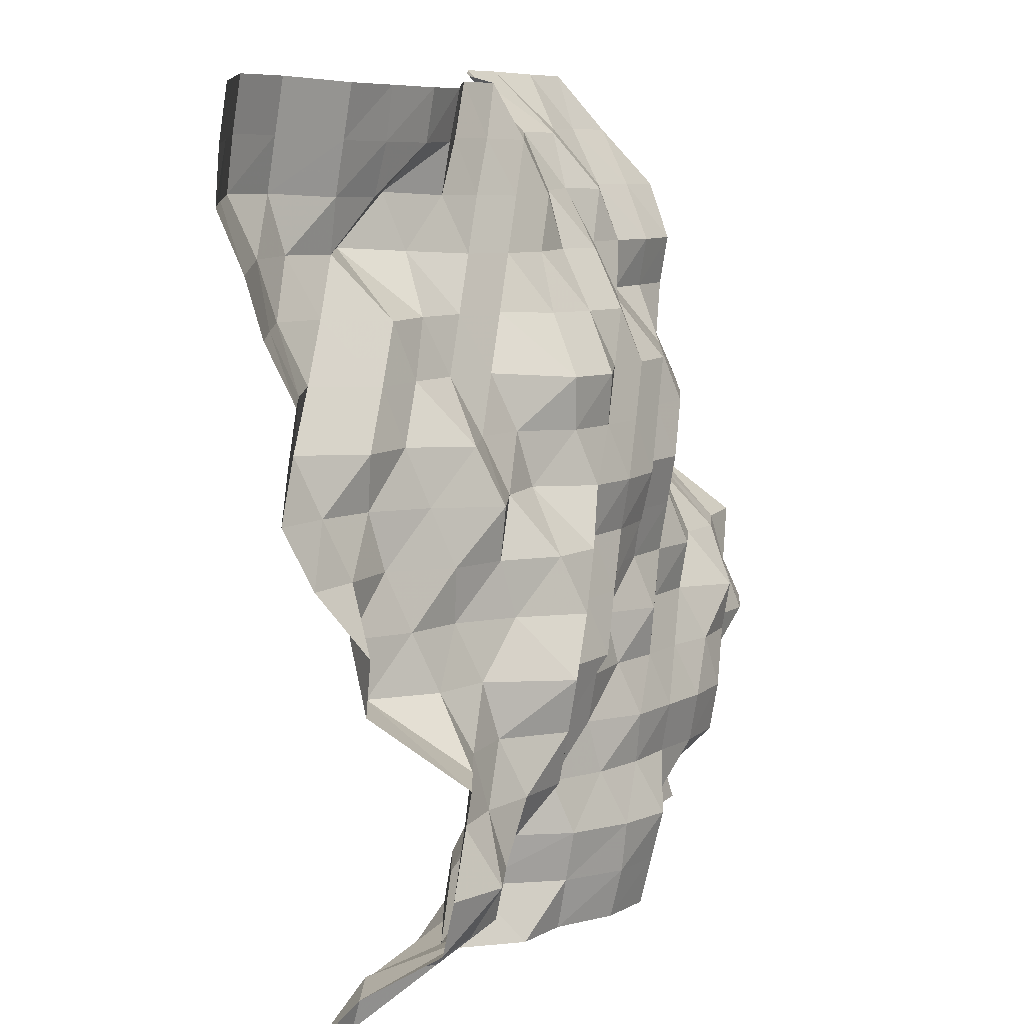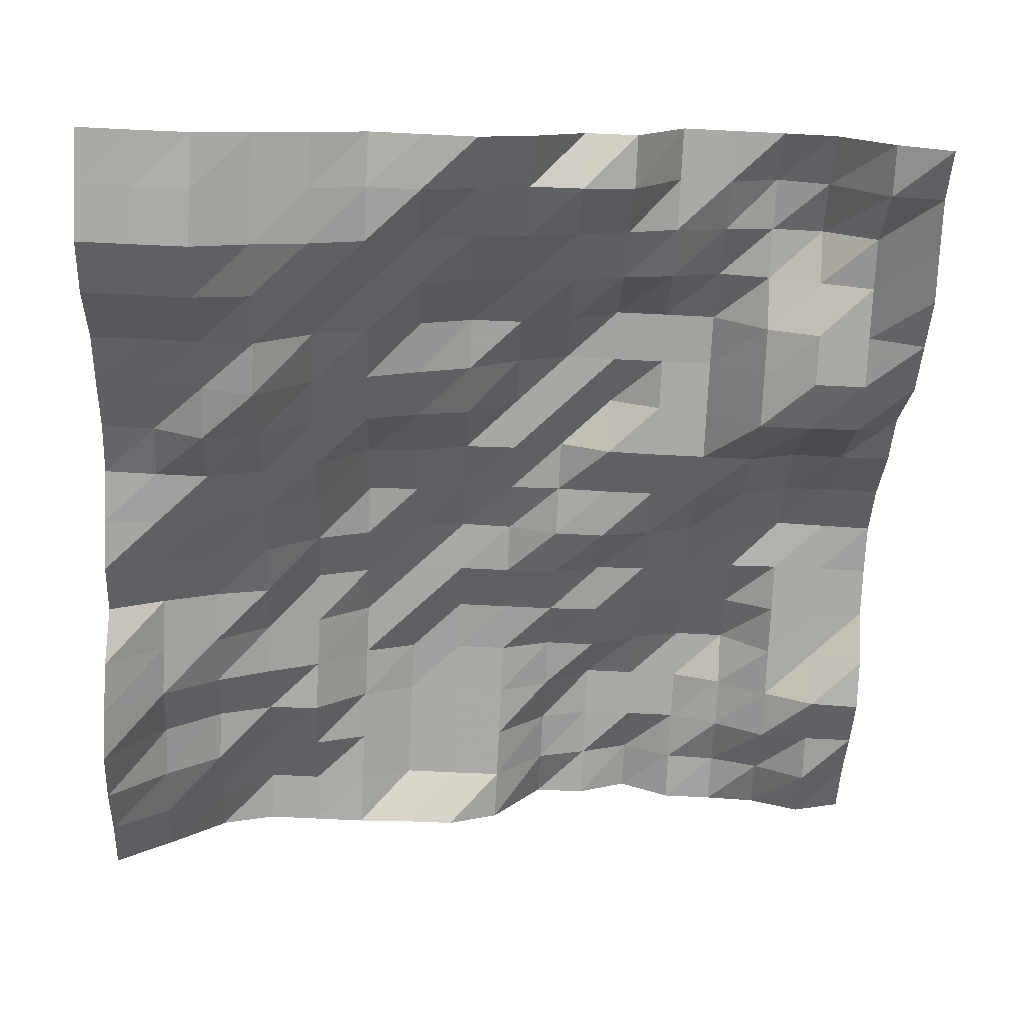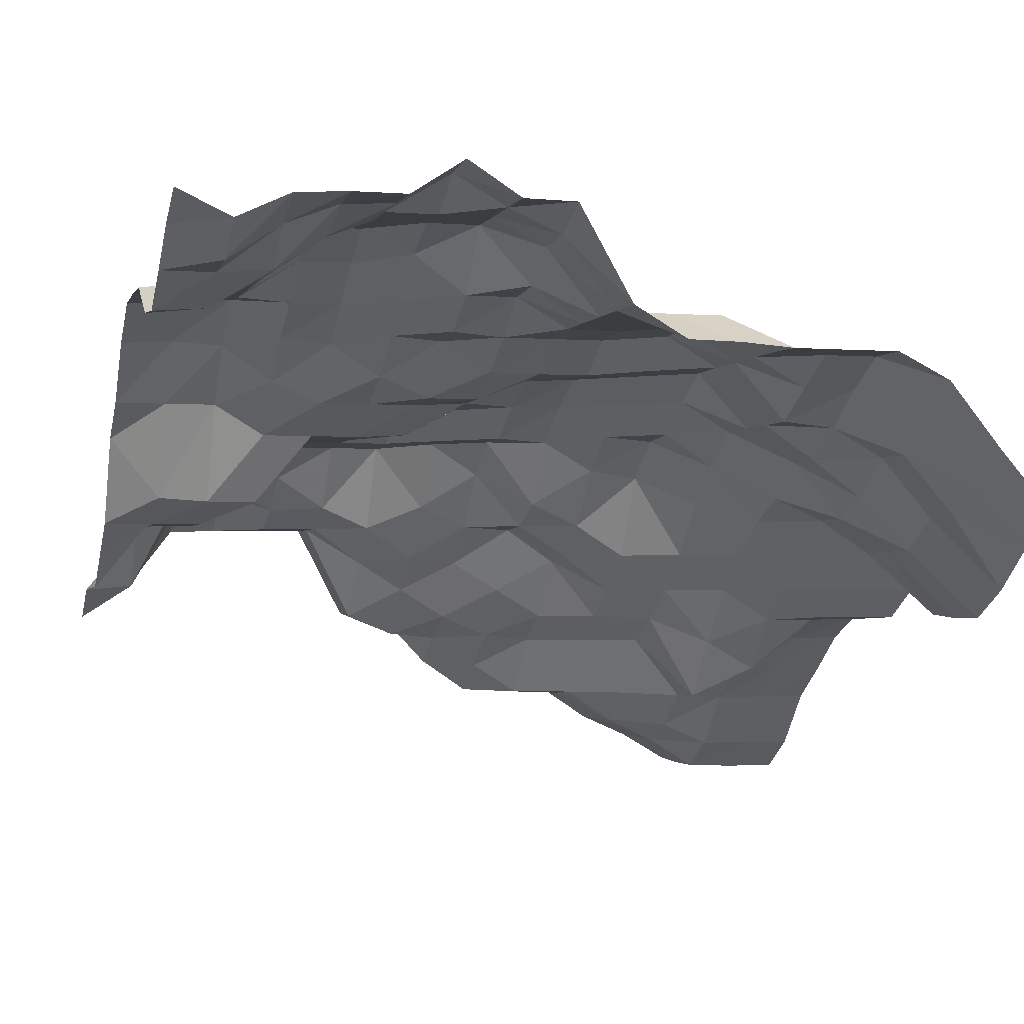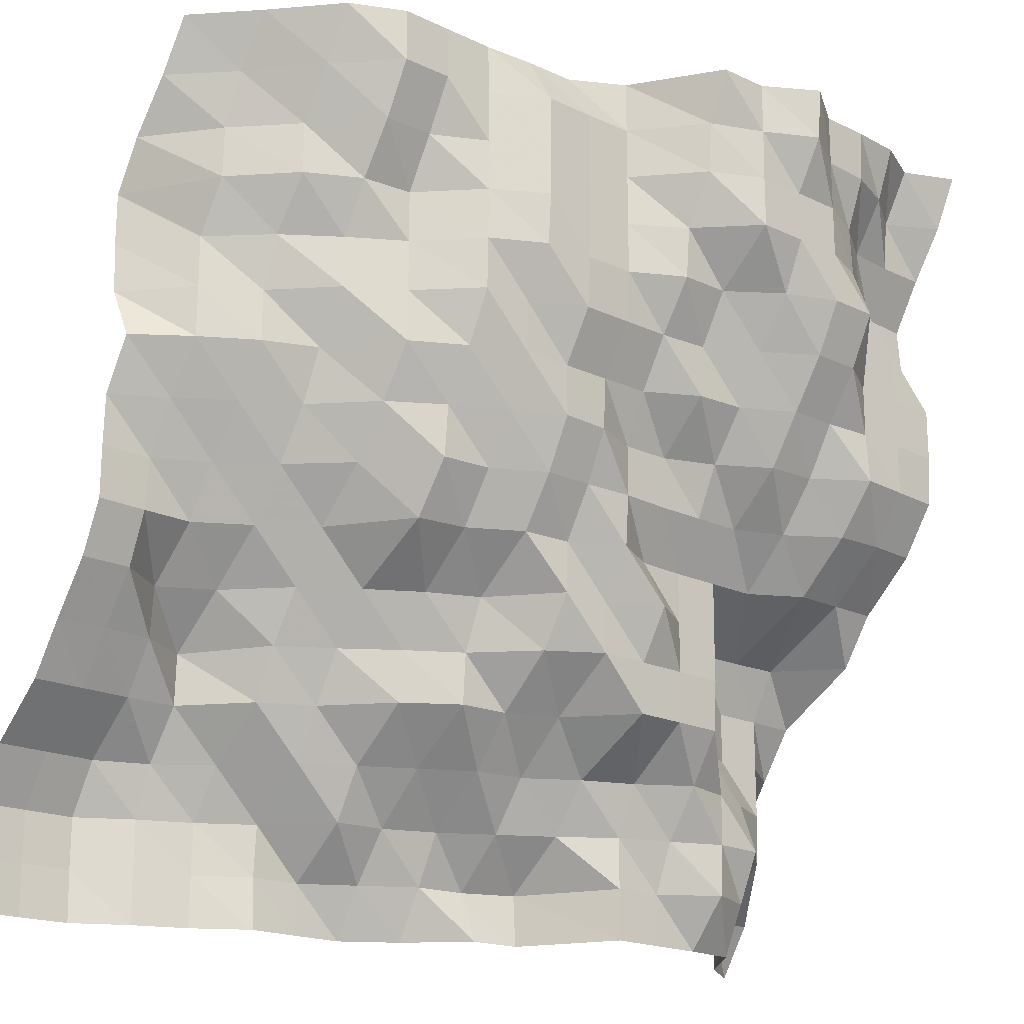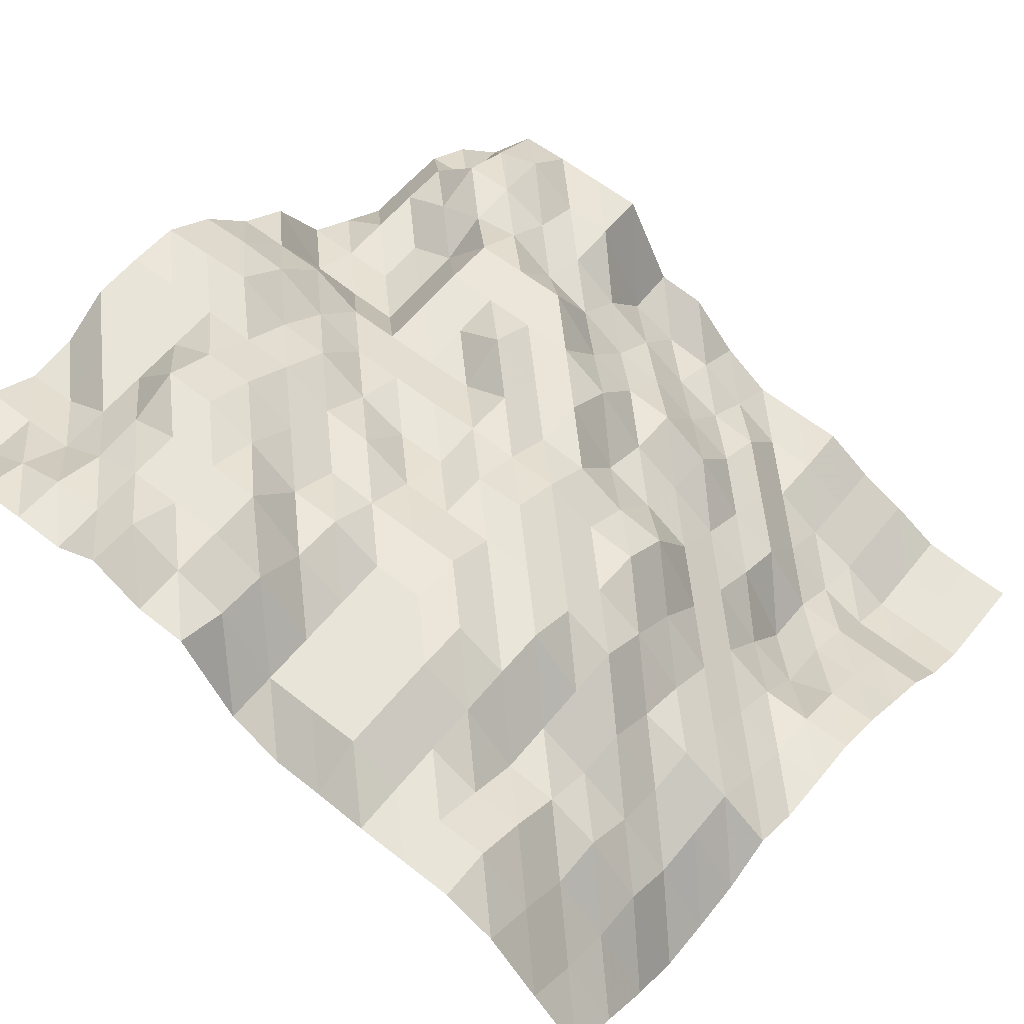
<metadata>
{"format":"obj","ext":"obj","renderer":"f3d","projection":"perspective","resolution":1024,"background":"white","views":[{"elev":-76.9,"azim":81.2,"up":"+Z"},{"elev":-75.6,"azim":177.2,"up":"+Y"},{"elev":-2.0,"azim":-15.4,"up":"+Y"},{"elev":-19.1,"azim":138.1,"up":"+Z"},{"elev":59.8,"azim":39.0,"up":"+Y"}]}
</metadata>
<code>
v 2109 79.75 140.6
v 2109 79.75 149.4
v 2109 79.75 158.2
v 2109 85.15 167
v 2109 94.85 175.8
v 2109 100.7 184.6
v 2109 107 193.4
v 2109 110.9 202.1
v 2109 110.9 210.9
v 2109 111.2 219.7
v 2109 116.2 228.5
v 2109 111.8 237.3
v 2109 111.2 246.1
v 2109 111.3 254.9
v 2109 116.1 263.7
v 2109 122.9 272.5
v 2109 128.4 281.2
v 2101 79.78 140.6
v 2101 79.75 149.4
v 2101 79.75 158.2
v 2101 85.15 167
v 2101 94.85 175.8
v 2101 101 184.6
v 2101 107 193.4
v 2101 110.5 202.1
v 2101 111.2 210.9
v 2101 116.5 219.7
v 2101 122.8 228.5
v 2101 122.9 237.3
v 2101 122.9 246.1
v 2101 128.4 254.9
v 2101 128.6 263.7
v 2101 132.4 272.5
v 2101 138.4 281.2
v 2092 80.41 140.6
v 2092 80.06 149.4
v 2092 80.06 158.2
v 2092 85.18 167
v 2092 94.85 175.8
v 2092 100.4 184.6
v 2092 101.1 193.4
v 2092 110.5 202.1
v 2092 116.2 210.9
v 2092 122.8 219.7
v 2092 128.6 228.5
v 2092 128.6 237.3
v 2092 131.9 246.1
v 2092 138.4 254.9
v 2092 138.4 263.7
v 2092 144.3 272.5
v 2092 149.3 281.2
v 2083 85.59 140.6
v 2083 85.59 149.4
v 2083 85.59 158.2
v 2083 89.02 167
v 2083 95.31 175.8
v 2083 95.61 184.6
v 2083 106.2 193.4
v 2083 116.2 202.1
v 2083 122.8 210.9
v 2083 128.6 219.7
v 2083 132.4 228.5
v 2083 138.4 237.3
v 2083 138.4 246.1
v 2083 143.3 254.9
v 2083 149.1 263.7
v 2083 153.7 272.5
v 2083 153.7 281.2
v 2074 89.48 140.6
v 2074 89.48 149.4
v 2074 89.72 158.2
v 2074 95.56 167
v 2074 106.3 175.8
v 2074 110.6 184.6
v 2074 116.2 193.4
v 2074 122.8 202.1
v 2074 131.9 210.9
v 2074 138.4 219.7
v 2074 144.2 228.5
v 2074 144.2 237.3
v 2074 144.2 246.1
v 2074 144.2 254.9
v 2074 149.1 263.7
v 2074 153.7 272.5
v 2074 153.7 281.2
v 2065 95.31 140.6
v 2065 94.94 149.4
v 2065 95.53 158.2
v 2065 106.3 167
v 2065 111.1 175.8
v 2065 116.3 184.6
v 2065 122.8 193.4
v 2065 137 202.1
v 2065 143.4 210.9
v 2065 144.2 219.7
v 2065 149.4 228.5
v 2065 153.7 237.3
v 2065 153.9 246.1
v 2065 153.9 254.9
v 2065 153.9 263.7
v 2065 153.9 272.5
v 2065 153.7 281.2
v 2057 95.31 140.6
v 2057 95.31 149.4
v 2057 106.2 158.2
v 2057 111.1 167
v 2057 121.9 175.8
v 2057 122.8 184.6
v 2057 128.4 193.4
v 2057 138.3 202.1
v 2057 144.1 210.9
v 2057 149.4 219.7
v 2057 153.7 228.5
v 2057 153.9 237.3
v 2057 158.9 246.1
v 2057 159.5 254.9
v 2057 159.5 263.7
v 2057 159.5 272.5
v 2057 154.4 281.2
v 2048 95.52 140.6
v 2048 100.8 149.4
v 2048 107.1 158.2
v 2048 116.3 167
v 2048 127.9 175.8
v 2048 128.5 184.6
v 2048 132.3 193.4
v 2048 143.4 202.1
v 2048 149.2 210.9
v 2048 153.7 219.7
v 2048 153.7 228.5
v 2048 158.9 237.3
v 2048 159.5 246.1
v 2048 159.5 254.9
v 2048 159.5 263.7
v 2048 159.5 272.5
v 2048 154.6 281.2
v 2039 101.5 140.6
v 2039 106.5 149.4
v 2039 110.9 158.2
v 2039 121.5 167
v 2039 128.5 175.8
v 2039 138.3 184.6
v 2039 143.9 193.4
v 2039 144.1 202.1
v 2039 149.3 210.9
v 2039 153.2 219.7
v 2039 153.7 228.5
v 2039 158.9 237.3
v 2039 159.7 246.1
v 2039 159.7 254.9
v 2039 159.7 263.7
v 2039 159.7 272.5
v 2039 159.7 281.2
v 2030 110.9 140.6
v 2030 107.3 149.4
v 2030 116.3 158.2
v 2030 122.7 167
v 2030 132.3 175.8
v 2030 143.9 184.6
v 2030 144.1 193.4
v 2030 149.1 202.1
v 2030 149.8 210.9
v 2030 149.8 219.7
v 2030 153.8 228.5
v 2030 158.9 237.3
v 2030 164.7 246.1
v 2030 165.5 254.9
v 2030 170.5 263.7
v 2030 171.3 272.5
v 2030 175.1 281.2
v 2021 111.5 140.6
v 2021 111 149.4
v 2021 121.9 158.2
v 2021 128.4 167
v 2021 143.5 175.8
v 2021 143.9 184.6
v 2021 149.2 193.4
v 2021 144.4 202.1
v 2021 149.2 210.9
v 2021 149.8 219.7
v 2021 158.9 228.5
v 2021 159.6 237.3
v 2021 164.7 246.1
v 2021 175.1 254.9
v 2021 175.1 263.7
v 2021 175.2 272.5
v 2021 175.2 281.2
v 2013 128.4 140.6
v 2013 128.4 149.4
v 2013 128.4 158.2
v 2013 132.3 167
v 2013 143.5 175.8
v 2013 143.9 184.6
v 2013 143.9 193.4
v 2013 143.9 202.1
v 2013 149.2 210.9
v 2013 153.4 219.7
v 2013 159.6 228.5
v 2013 164.7 237.3
v 2013 171.2 246.1
v 2013 175.1 254.9
v 2013 175.1 263.7
v 2013 180.1 272.5
v 2013 180.8 281.2
v 2004 128.4 140.6
v 2004 128.5 149.4
v 2004 132.1 158.2
v 2004 138.1 167
v 2004 143.4 175.8
v 2004 143.9 184.6
v 2004 143.9 193.4
v 2004 143.9 202.1
v 2004 149.2 210.9
v 2004 158.9 219.7
v 2004 164.7 228.5
v 2004 170.6 237.3
v 2004 175.1 246.1
v 2004 175.1 254.9
v 2004 175.1 263.7
v 2004 175.1 272.5
v 2004 175.1 281.2
v 1995 128.4 140.6
v 1995 135.6 149.4
v 1995 136.2 158.2
v 1995 136.2 167
v 1995 132.5 175.8
v 1995 132.3 184.6
v 1995 132.3 193.4
v 1995 143.9 202.1
v 1995 152.8 210.9
v 1995 159.6 219.7
v 1995 164.7 228.5
v 1995 170.6 237.3
v 1995 175 246.1
v 1995 171.6 254.9
v 1995 171.2 263.7
v 1995 174.5 272.5
v 1995 175.1 281.2
v 1986 128 140.6
v 1986 131.9 149.4
v 1986 135.9 158.2
v 1986 132.5 167
v 1986 128.4 175.8
v 1986 128.4 184.6
v 1986 132.3 193.4
v 1986 149.3 202.1
v 1986 158.9 210.9
v 1986 165.9 219.7
v 1986 165.3 228.5
v 1986 165.3 237.3
v 1986 165.3 246.1
v 1986 165.3 254.9
v 1986 165.3 263.7
v 1986 171.2 272.5
v 1986 174.5 281.2
v 1978 116.7 140.6
v 1978 117.1 149.4
v 1978 127.9 158.2
v 1978 128.4 167
v 1978 128.4 175.8
v 1978 128.4 184.6
v 1978 132.8 193.4
v 1978 149.3 202.1
v 1978 159.5 210.9
v 1978 165.3 219.7
v 1978 165.3 228.5
v 1978 165.3 237.3
v 1978 165.3 246.1
v 1978 160.2 254.9
v 1978 164.7 263.7
v 1978 165.3 272.5
v 1978 170.4 281.2
v 1969 110.9 140.6
v 1969 116.3 149.4
v 1969 116.7 158.2
v 1969 116.7 167
v 1969 122.5 175.8
v 1969 128.4 184.6
v 1969 143.4 193.4
v 1969 149.3 202.1
v 1969 158.9 210.9
v 1969 164.8 219.7
v 1969 165.3 228.5
v 1969 165.3 237.3
v 1969 160.1 246.1
v 1969 159.5 254.9
v 1969 164.7 263.7
v 1969 170.5 272.5
v 1969 174.6 281.2
f 1 18 2
f 18 19 2
f 2 19 3
f 19 20 3
f 3 20 4
f 20 21 4
f 4 21 5
f 21 22 5
f 5 22 6
f 22 23 6
f 6 23 7
f 23 24 7
f 7 24 8
f 24 25 8
f 8 25 9
f 25 26 9
f 9 26 10
f 26 27 10
f 10 27 11
f 27 28 11
f 11 28 12
f 28 29 12
f 12 29 13
f 29 30 13
f 13 30 14
f 30 31 14
f 14 31 15
f 31 32 15
f 15 32 16
f 32 33 16
f 16 33 17
f 33 34 17
f 18 35 19
f 35 36 19
f 19 36 20
f 36 37 20
f 20 37 21
f 37 38 21
f 21 38 22
f 38 39 22
f 22 39 23
f 39 40 23
f 23 40 24
f 40 41 24
f 24 41 25
f 41 42 25
f 25 42 26
f 42 43 26
f 26 43 27
f 43 44 27
f 27 44 28
f 44 45 28
f 28 45 29
f 45 46 29
f 29 46 30
f 46 47 30
f 30 47 31
f 47 48 31
f 31 48 32
f 48 49 32
f 32 49 33
f 49 50 33
f 33 50 34
f 50 51 34
f 35 52 36
f 52 53 36
f 36 53 37
f 53 54 37
f 37 54 38
f 54 55 38
f 38 55 39
f 55 56 39
f 39 56 40
f 56 57 40
f 40 57 41
f 57 58 41
f 41 58 42
f 58 59 42
f 42 59 43
f 59 60 43
f 43 60 44
f 60 61 44
f 44 61 45
f 61 62 45
f 45 62 46
f 62 63 46
f 46 63 47
f 63 64 47
f 47 64 48
f 64 65 48
f 48 65 49
f 65 66 49
f 49 66 50
f 66 67 50
f 50 67 51
f 67 68 51
f 52 69 53
f 69 70 53
f 53 70 54
f 70 71 54
f 54 71 55
f 71 72 55
f 55 72 56
f 72 73 56
f 56 73 57
f 73 74 57
f 57 74 58
f 74 75 58
f 58 75 59
f 75 76 59
f 59 76 60
f 76 77 60
f 60 77 61
f 77 78 61
f 61 78 62
f 78 79 62
f 62 79 63
f 79 80 63
f 63 80 64
f 80 81 64
f 64 81 65
f 81 82 65
f 65 82 66
f 82 83 66
f 66 83 67
f 83 84 67
f 67 84 68
f 84 85 68
f 69 86 70
f 86 87 70
f 70 87 71
f 87 88 71
f 71 88 72
f 88 89 72
f 72 89 73
f 89 90 73
f 73 90 74
f 90 91 74
f 74 91 75
f 91 92 75
f 75 92 76
f 92 93 76
f 76 93 77
f 93 94 77
f 77 94 78
f 94 95 78
f 78 95 79
f 95 96 79
f 79 96 80
f 96 97 80
f 80 97 81
f 97 98 81
f 81 98 82
f 98 99 82
f 82 99 83
f 99 100 83
f 83 100 84
f 100 101 84
f 84 101 85
f 101 102 85
f 86 103 87
f 103 104 87
f 87 104 88
f 104 105 88
f 88 105 89
f 105 106 89
f 89 106 90
f 106 107 90
f 90 107 91
f 107 108 91
f 91 108 92
f 108 109 92
f 92 109 93
f 109 110 93
f 93 110 94
f 110 111 94
f 94 111 95
f 111 112 95
f 95 112 96
f 112 113 96
f 96 113 97
f 113 114 97
f 97 114 98
f 114 115 98
f 98 115 99
f 115 116 99
f 99 116 100
f 116 117 100
f 100 117 101
f 117 118 101
f 101 118 102
f 118 119 102
f 103 120 104
f 120 121 104
f 104 121 105
f 121 122 105
f 105 122 106
f 122 123 106
f 106 123 107
f 123 124 107
f 107 124 108
f 124 125 108
f 108 125 109
f 125 126 109
f 109 126 110
f 126 127 110
f 110 127 111
f 127 128 111
f 111 128 112
f 128 129 112
f 112 129 113
f 129 130 113
f 113 130 114
f 130 131 114
f 114 131 115
f 131 132 115
f 115 132 116
f 132 133 116
f 116 133 117
f 133 134 117
f 117 134 118
f 134 135 118
f 118 135 119
f 135 136 119
f 120 137 121
f 137 138 121
f 121 138 122
f 138 139 122
f 122 139 123
f 139 140 123
f 123 140 124
f 140 141 124
f 124 141 125
f 141 142 125
f 125 142 126
f 142 143 126
f 126 143 127
f 143 144 127
f 127 144 128
f 144 145 128
f 128 145 129
f 145 146 129
f 129 146 130
f 146 147 130
f 130 147 131
f 147 148 131
f 131 148 132
f 148 149 132
f 132 149 133
f 149 150 133
f 133 150 134
f 150 151 134
f 134 151 135
f 151 152 135
f 135 152 136
f 152 153 136
f 137 154 138
f 154 155 138
f 138 155 139
f 155 156 139
f 139 156 140
f 156 157 140
f 140 157 141
f 157 158 141
f 141 158 142
f 158 159 142
f 142 159 143
f 159 160 143
f 143 160 144
f 160 161 144
f 144 161 145
f 161 162 145
f 145 162 146
f 162 163 146
f 146 163 147
f 163 164 147
f 147 164 148
f 164 165 148
f 148 165 149
f 165 166 149
f 149 166 150
f 166 167 150
f 150 167 151
f 167 168 151
f 151 168 152
f 168 169 152
f 152 169 153
f 169 170 153
f 154 171 155
f 171 172 155
f 155 172 156
f 172 173 156
f 156 173 157
f 173 174 157
f 157 174 158
f 174 175 158
f 158 175 159
f 175 176 159
f 159 176 160
f 176 177 160
f 160 177 161
f 177 178 161
f 161 178 162
f 178 179 162
f 162 179 163
f 179 180 163
f 163 180 164
f 180 181 164
f 164 181 165
f 181 182 165
f 165 182 166
f 182 183 166
f 166 183 167
f 183 184 167
f 167 184 168
f 184 185 168
f 168 185 169
f 185 186 169
f 169 186 170
f 186 187 170
f 171 188 172
f 188 189 172
f 172 189 173
f 189 190 173
f 173 190 174
f 190 191 174
f 174 191 175
f 191 192 175
f 175 192 176
f 192 193 176
f 176 193 177
f 193 194 177
f 177 194 178
f 194 195 178
f 178 195 179
f 195 196 179
f 179 196 180
f 196 197 180
f 180 197 181
f 197 198 181
f 181 198 182
f 198 199 182
f 182 199 183
f 199 200 183
f 183 200 184
f 200 201 184
f 184 201 185
f 201 202 185
f 185 202 186
f 202 203 186
f 186 203 187
f 203 204 187
f 188 205 189
f 205 206 189
f 189 206 190
f 206 207 190
f 190 207 191
f 207 208 191
f 191 208 192
f 208 209 192
f 192 209 193
f 209 210 193
f 193 210 194
f 210 211 194
f 194 211 195
f 211 212 195
f 195 212 196
f 212 213 196
f 196 213 197
f 213 214 197
f 197 214 198
f 214 215 198
f 198 215 199
f 215 216 199
f 199 216 200
f 216 217 200
f 200 217 201
f 217 218 201
f 201 218 202
f 218 219 202
f 202 219 203
f 219 220 203
f 203 220 204
f 220 221 204
f 205 222 206
f 222 223 206
f 206 223 207
f 223 224 207
f 207 224 208
f 224 225 208
f 208 225 209
f 225 226 209
f 209 226 210
f 226 227 210
f 210 227 211
f 227 228 211
f 211 228 212
f 228 229 212
f 212 229 213
f 229 230 213
f 213 230 214
f 230 231 214
f 214 231 215
f 231 232 215
f 215 232 216
f 232 233 216
f 216 233 217
f 233 234 217
f 217 234 218
f 234 235 218
f 218 235 219
f 235 236 219
f 219 236 220
f 236 237 220
f 220 237 221
f 237 238 221
f 222 239 223
f 239 240 223
f 223 240 224
f 240 241 224
f 224 241 225
f 241 242 225
f 225 242 226
f 242 243 226
f 226 243 227
f 243 244 227
f 227 244 228
f 244 245 228
f 228 245 229
f 245 246 229
f 229 246 230
f 246 247 230
f 230 247 231
f 247 248 231
f 231 248 232
f 248 249 232
f 232 249 233
f 249 250 233
f 233 250 234
f 250 251 234
f 234 251 235
f 251 252 235
f 235 252 236
f 252 253 236
f 236 253 237
f 253 254 237
f 237 254 238
f 254 255 238
f 239 256 240
f 256 257 240
f 240 257 241
f 257 258 241
f 241 258 242
f 258 259 242
f 242 259 243
f 259 260 243
f 243 260 244
f 260 261 244
f 244 261 245
f 261 262 245
f 245 262 246
f 262 263 246
f 246 263 247
f 263 264 247
f 247 264 248
f 264 265 248
f 248 265 249
f 265 266 249
f 249 266 250
f 266 267 250
f 250 267 251
f 267 268 251
f 251 268 252
f 268 269 252
f 252 269 253
f 269 270 253
f 253 270 254
f 270 271 254
f 254 271 255
f 271 272 255
f 256 273 257
f 273 274 257
f 257 274 258
f 274 275 258
f 258 275 259
f 275 276 259
f 259 276 260
f 276 277 260
f 260 277 261
f 277 278 261
f 261 278 262
f 278 279 262
f 262 279 263
f 279 280 263
f 263 280 264
f 280 281 264
f 264 281 265
f 281 282 265
f 265 282 266
f 282 283 266
f 266 283 267
f 283 284 267
f 267 284 268
f 284 285 268
f 268 285 269
f 285 286 269
f 269 286 270
f 286 287 270
f 270 287 271
f 287 288 271
f 271 288 272
f 288 289 272

</code>
